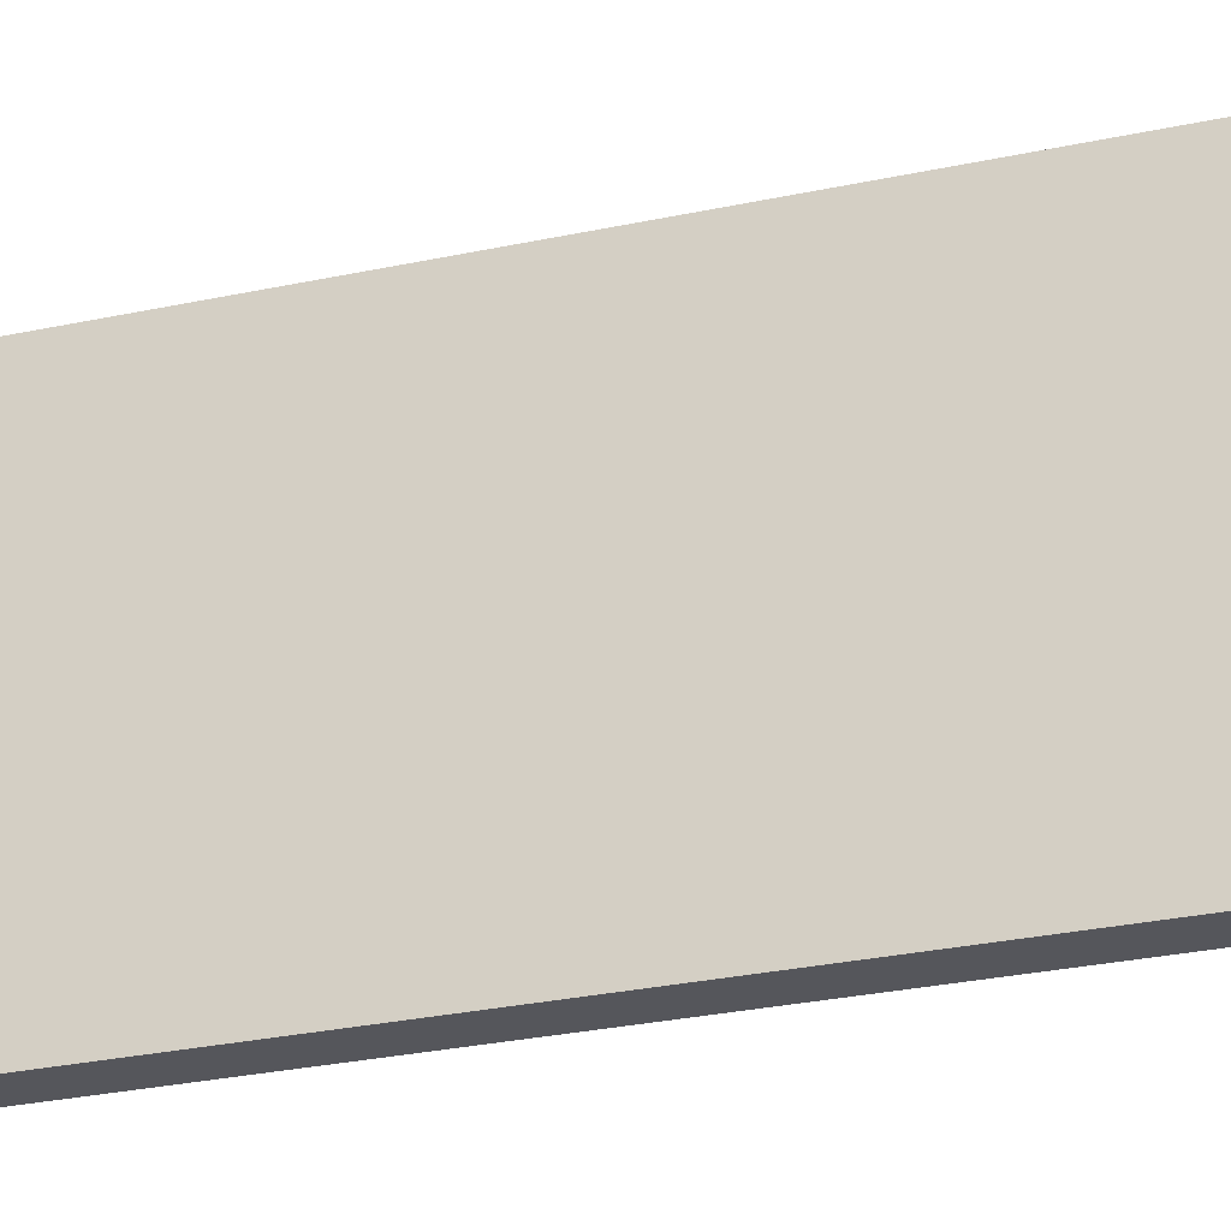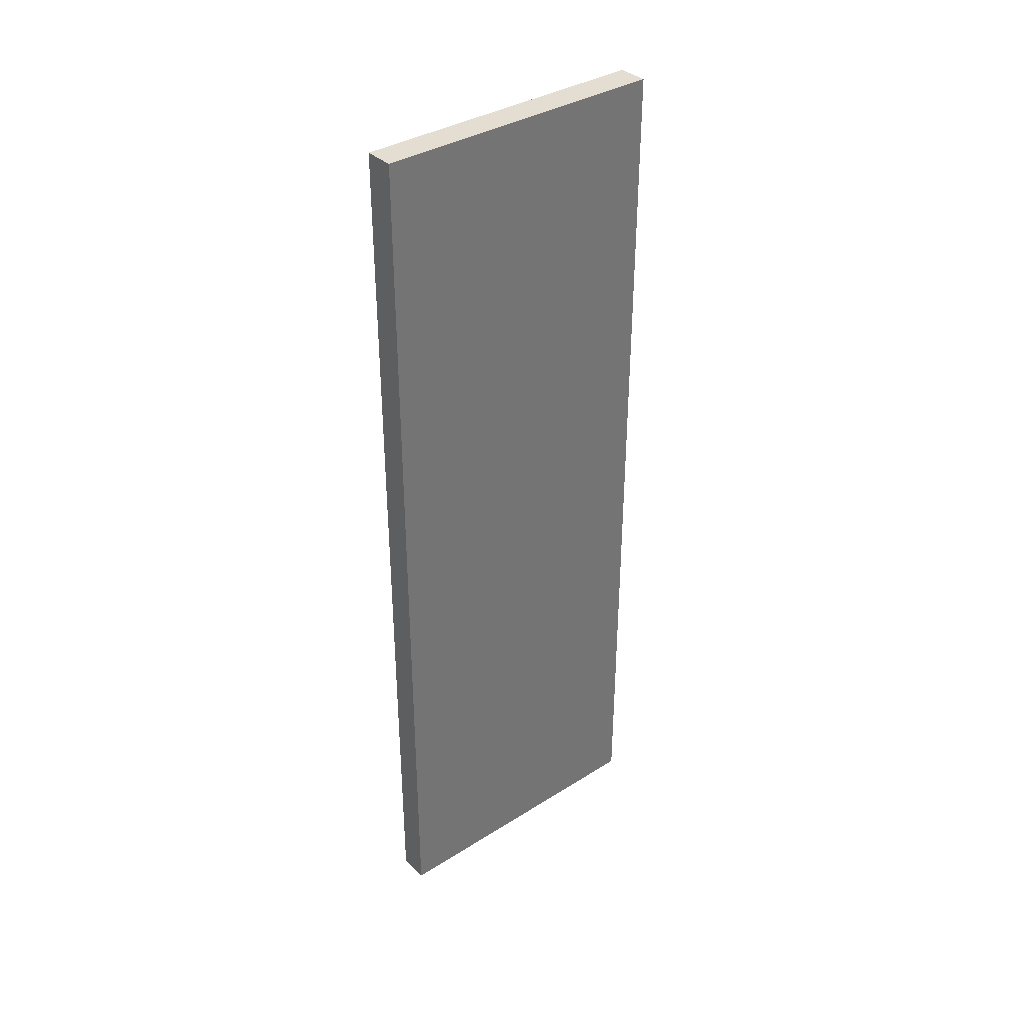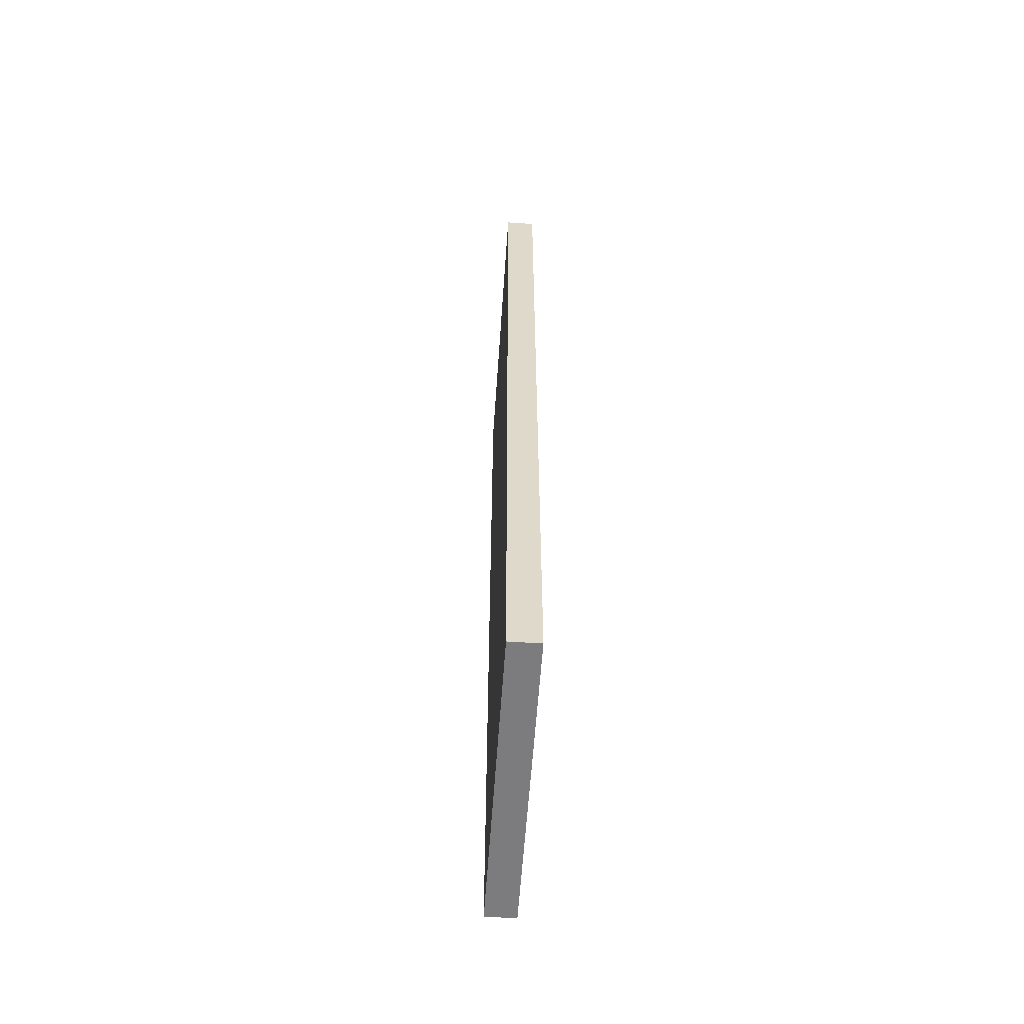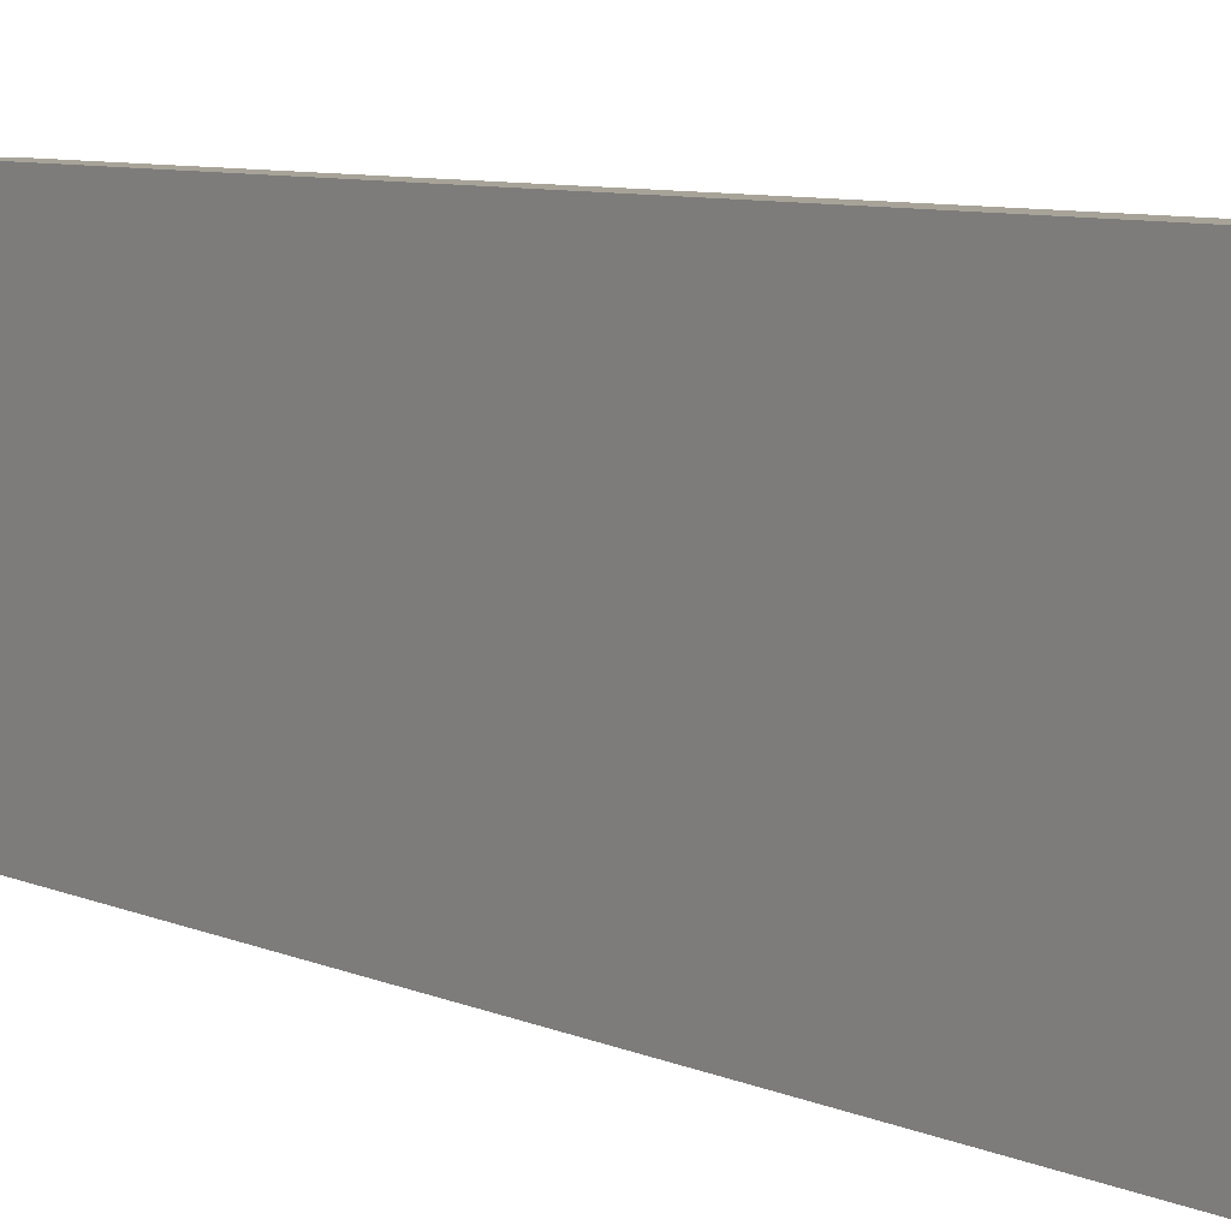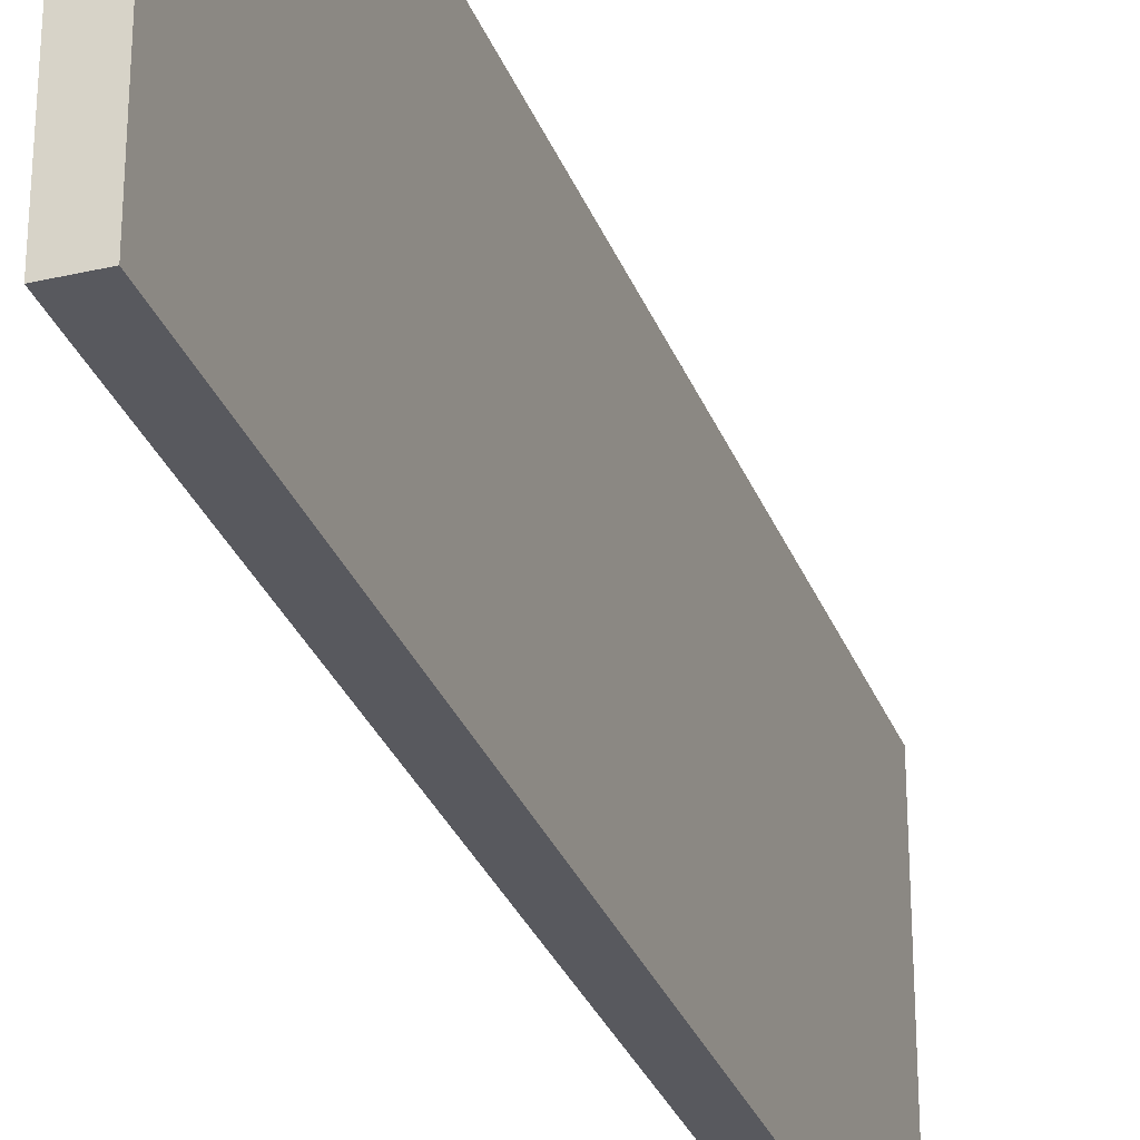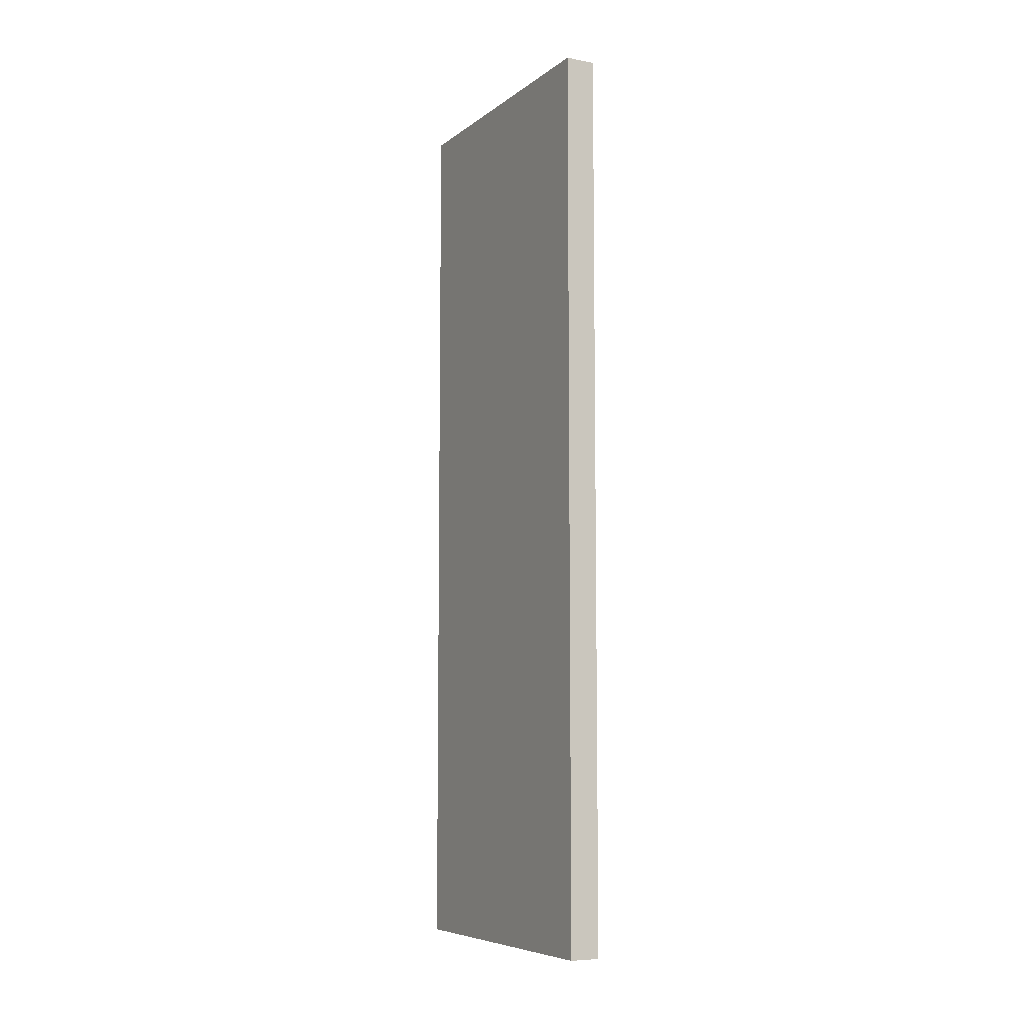
<metadata>
{"format":"obj","ext":"obj","renderer":"f3d","projection":"perspective","resolution":1024,"background":"white","views":[{"elev":-26.3,"azim":109.3,"up":"+Y"},{"elev":36.1,"azim":-129.4,"up":"+Z"},{"elev":-58.9,"azim":176.1,"up":"+Z"},{"elev":6.8,"azim":144.3,"up":"+Y"},{"elev":-30.3,"azim":18.7,"up":"+Y"},{"elev":-7.3,"azim":-27.8,"up":"+Z"}]}
</metadata>
<code>
o P_Mural1
v -1.29 11.04 -81.24
v -1.29 13.04 -81.24
v -1.29 11.04 -87.24
v -1.29 13.04 -87.24
v -1.09 11.04 -81.24
v -1.09 13.04 -81.24
v -1.09 11.04 -87.24
v -1.09 13.04 -87.24
f 1 2 4 3
f 3 4 8 7
f 7 8 6 5
f 5 6 2 1
f 3 7 5 1
f 8 4 2 6

</code>
